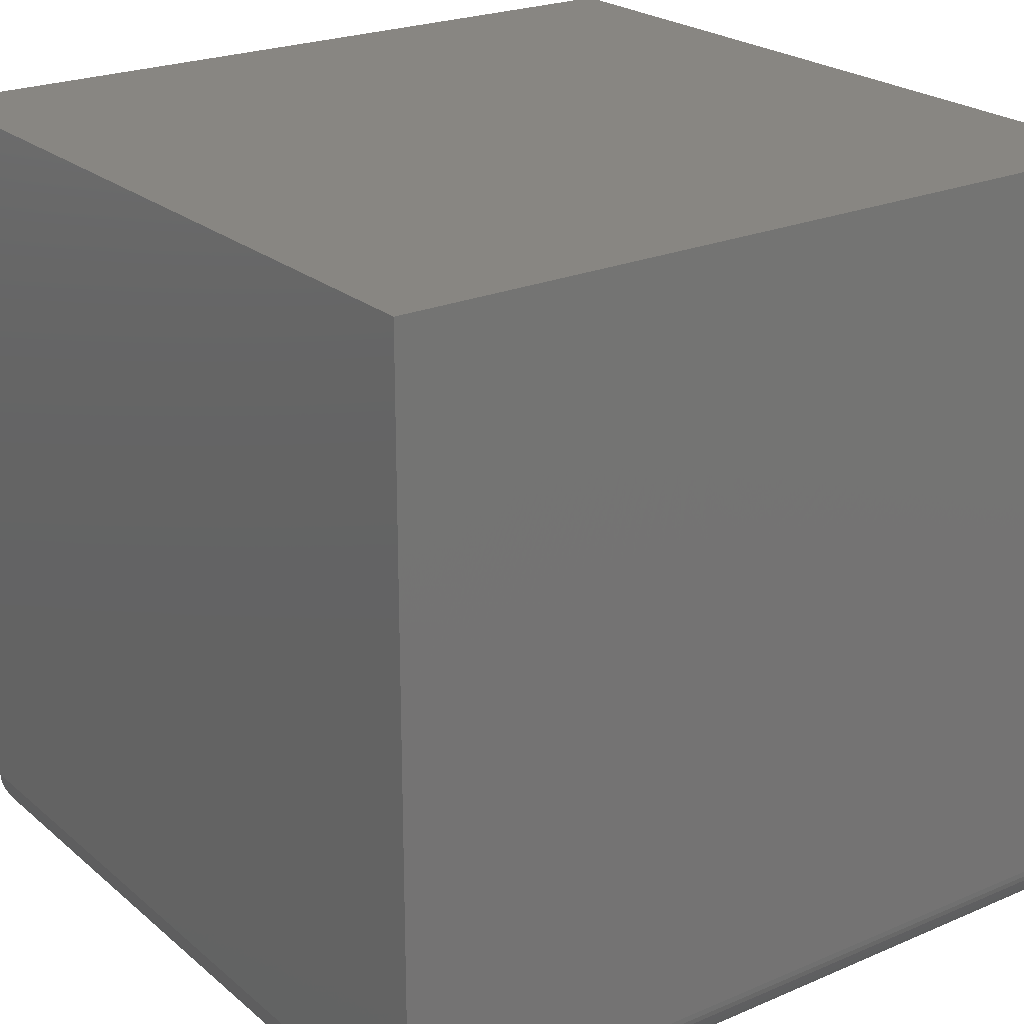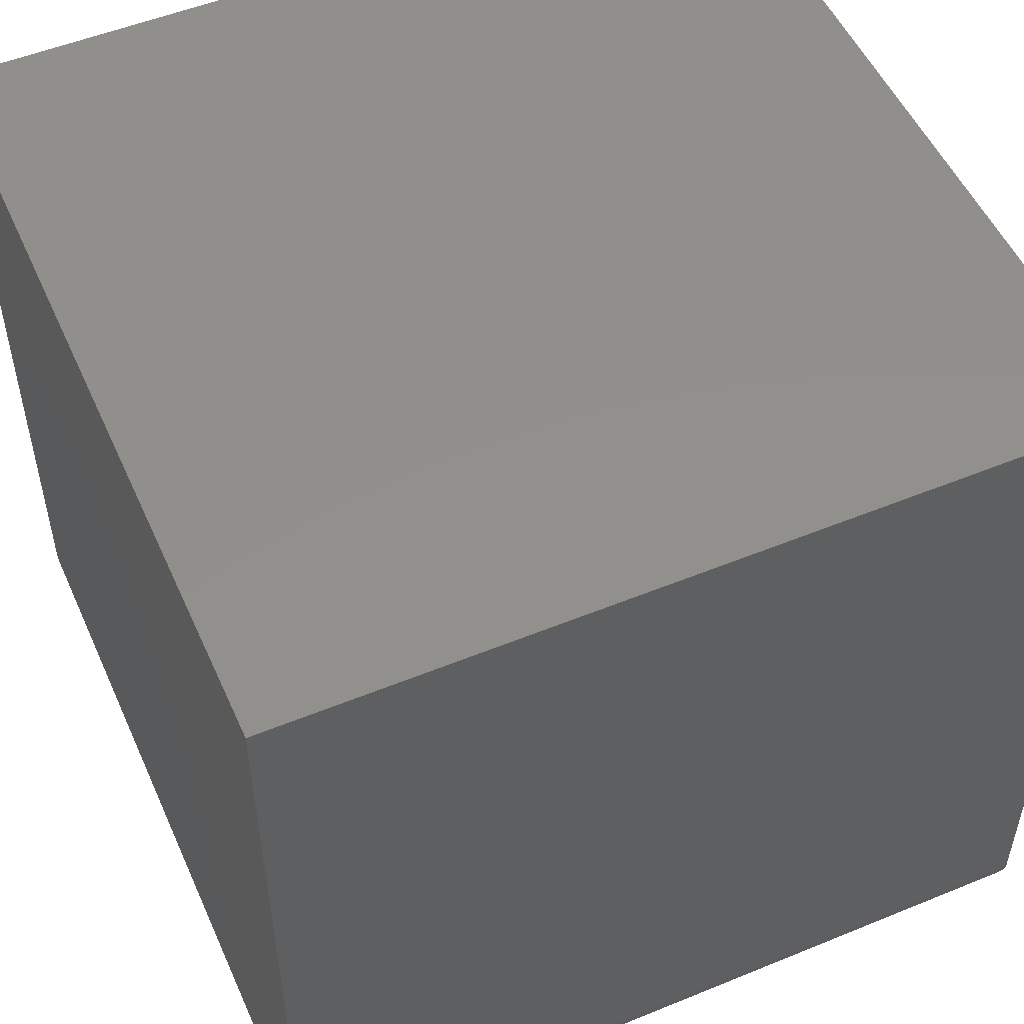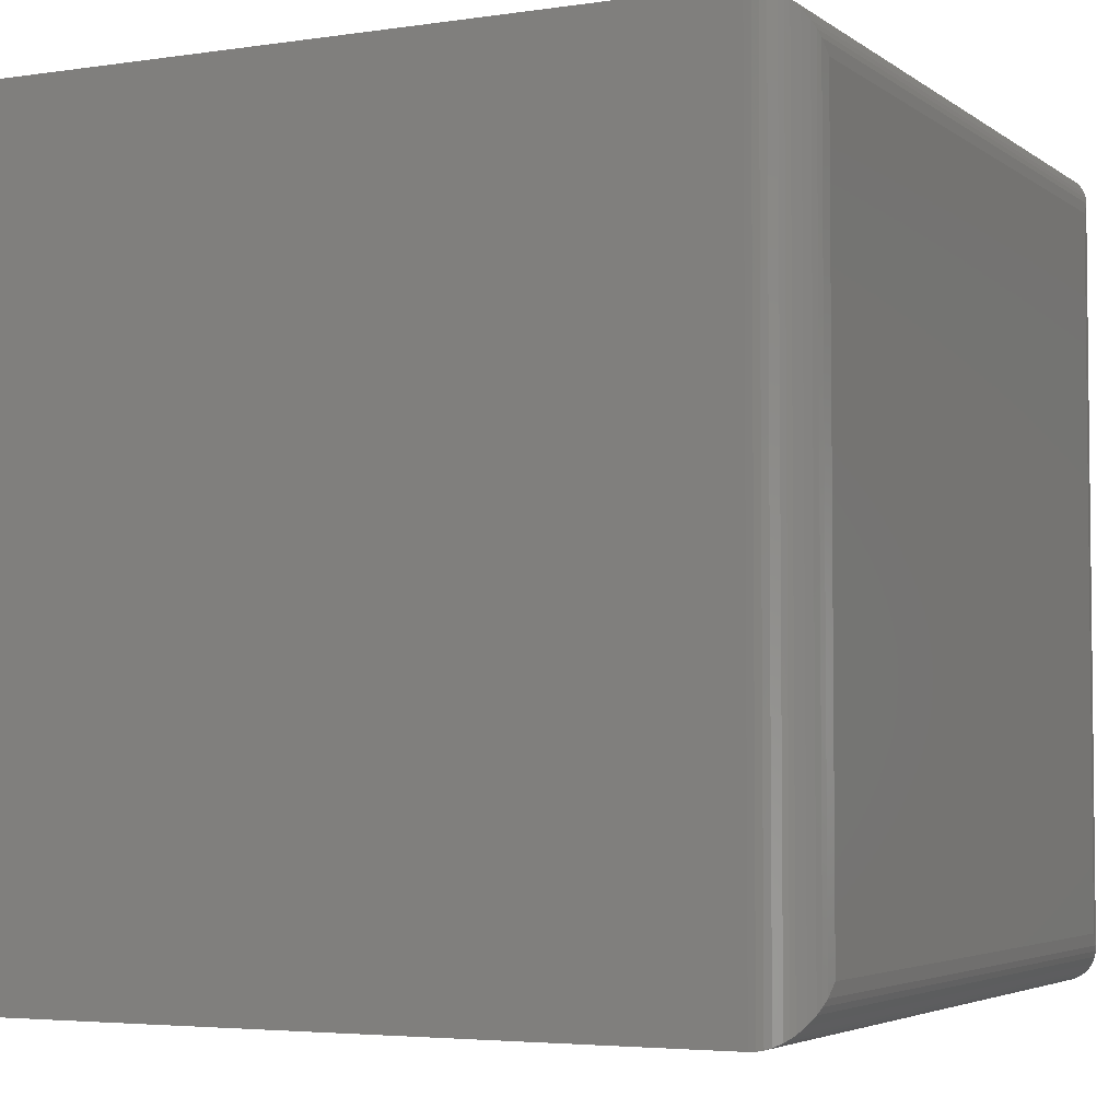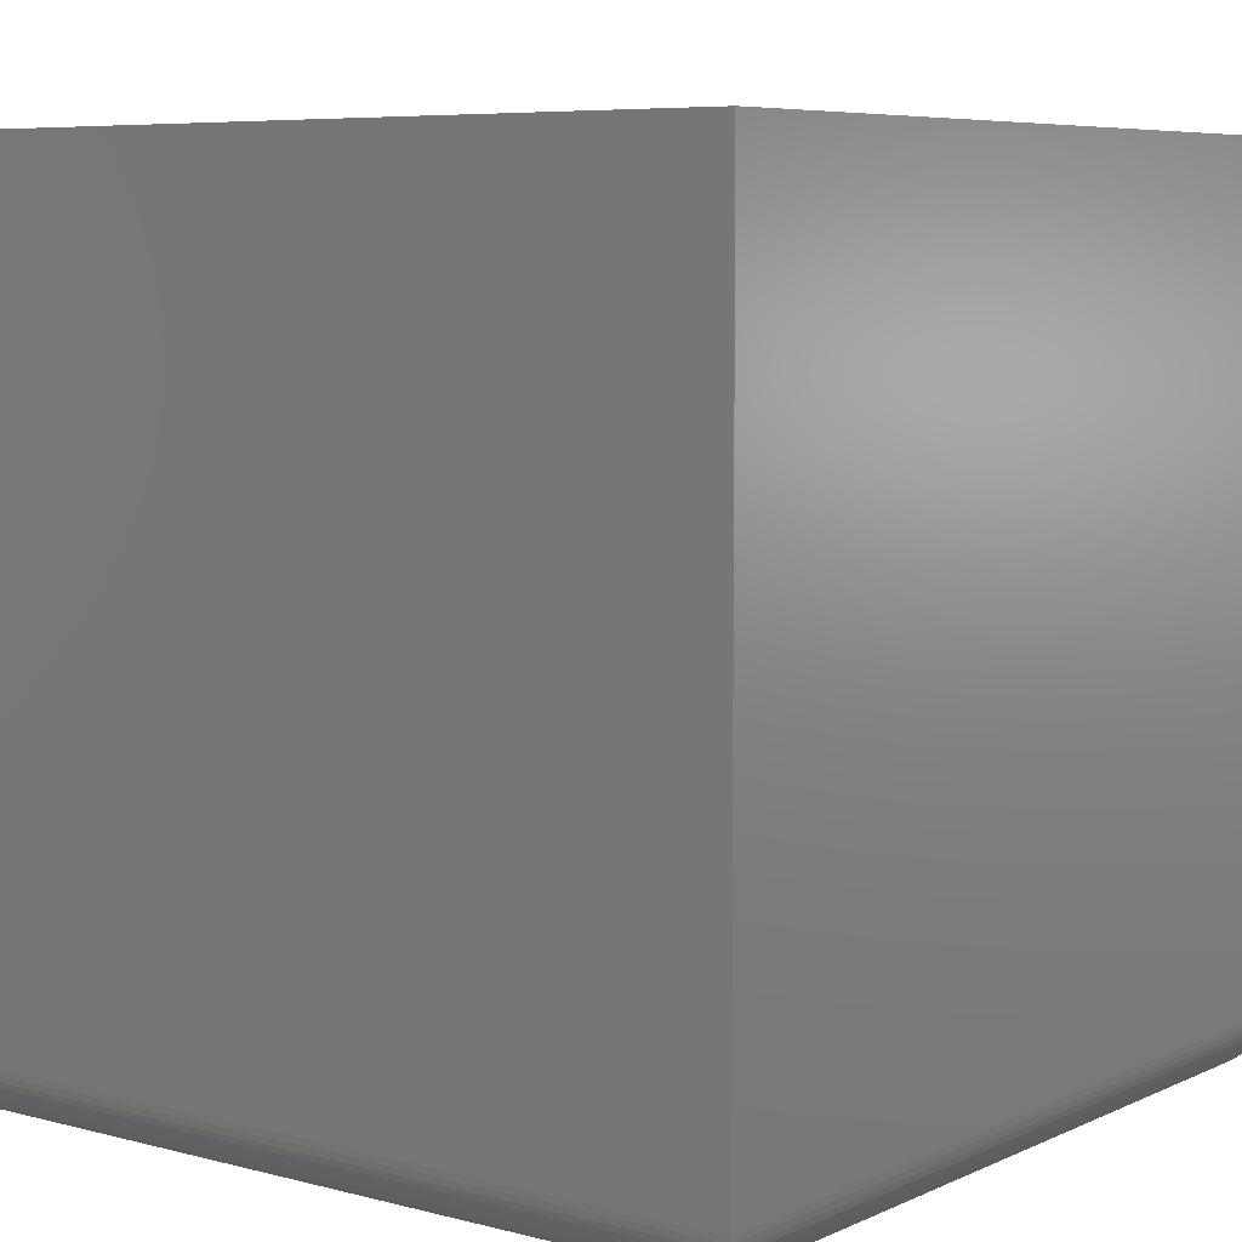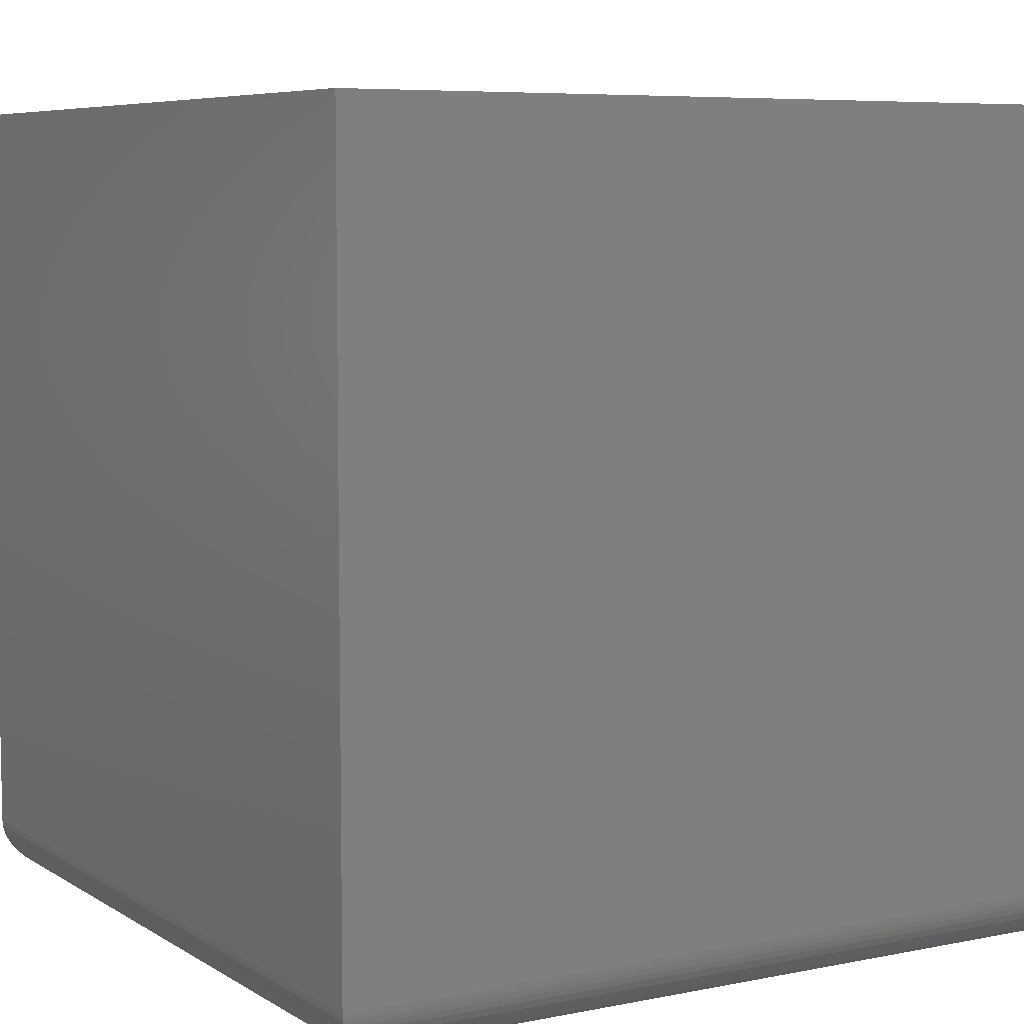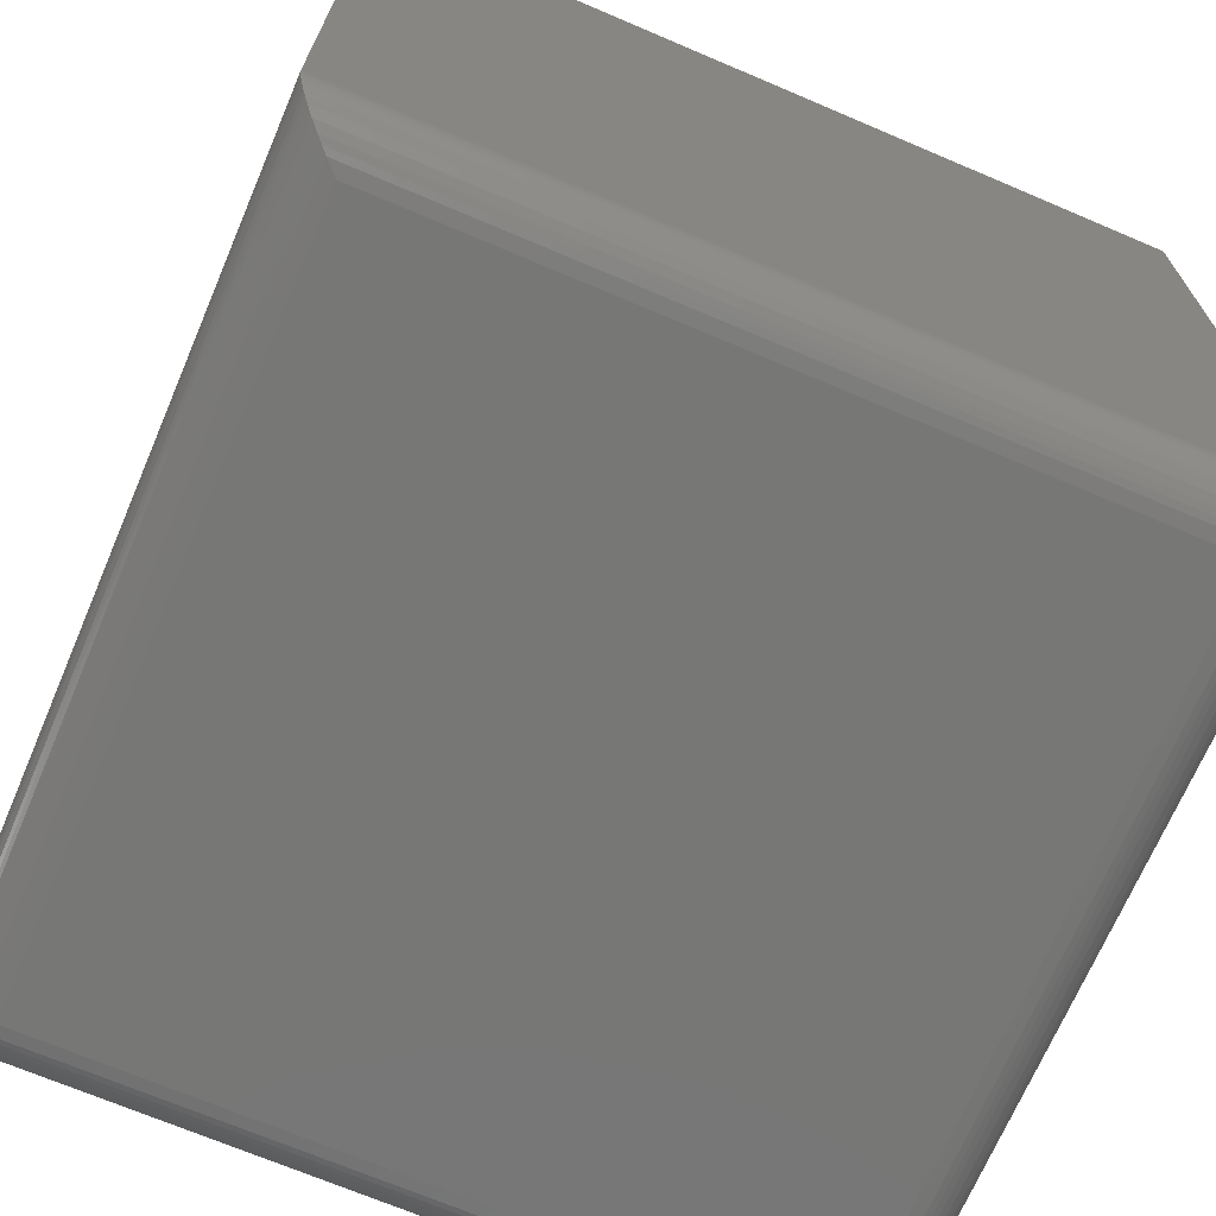
<metadata>
{"format":"stl","ext":"stl","renderer":"f3d","projection":"perspective","resolution":1024,"background":"white","views":[{"elev":23.2,"azim":-35.9,"up":"+Y"},{"elev":52.4,"azim":66.2,"up":"+Y"},{"elev":-4.1,"azim":-63.9,"up":"+Z"},{"elev":6.7,"azim":-52.5,"up":"+Y"},{"elev":6.7,"azim":59.2,"up":"+Y"},{"elev":-69.6,"azim":-23.1,"up":"+Y"}]}
</metadata>
<code>
# stl→obj: 52 verts, 100 faces
v -0.3906 -0.75 -0.2109
v 0.2656 -0.75 -0.2109
v -0.3906 -0.75 0.4453
v 0.2656 -0.75 0.4453
v -0.4375 4.163e-17 0.4922
v -0.4375 0 -0.2578
v -0.4375 -0.7031 0.4922
v -0.4375 -0.7031 -0.2578
v 0.3125 8.327e-17 0.4922
v 0.3125 -0.7031 0.4922
v 0.3125 4.163e-17 -0.2578
v 0.3125 -0.7031 -0.2578
v 0.2769 -0.7486 -0.2222
v 0.2769 -0.7486 0.4566
v 0.3121 -0.7089 -0.2575
v 0.3111 -0.7145 0.4908
v 0.3111 -0.7145 -0.2564
v 0.3094 -0.7199 0.4891
v 0.3094 -0.7199 -0.2547
v 0.3061 -0.7268 0.4858
v 0.3061 -0.7268 -0.2514
v 0.3036 -0.7307 0.4832
v 0.3036 -0.7307 -0.2489
v 0.3008 -0.7342 0.4804
v 0.3008 -0.7342 -0.2461
v 0.2945 -0.74 0.4742
v 0.2945 -0.74 -0.2399
v 0.2877 -0.7445 0.4674
v 0.2877 -0.7445 -0.233
v 0.2824 -0.7469 0.4621
v 0.2824 -0.7469 -0.2277
v 0.3121 -0.7089 0.4918
v -0.4019 -0.7486 -0.2222
v -0.4371 -0.7089 -0.2575
v -0.4361 -0.7145 -0.2564
v -0.4344 -0.7199 -0.2547
v -0.4311 -0.7268 -0.2514
v -0.4286 -0.7307 -0.2489
v -0.4258 -0.7342 -0.2461
v -0.4195 -0.74 -0.2399
v -0.4127 -0.7445 -0.233
v -0.4074 -0.7469 -0.2277
v -0.4019 -0.7486 0.4566
v -0.4371 -0.7089 0.4918
v -0.4361 -0.7145 0.4908
v -0.4344 -0.7199 0.4891
v -0.4311 -0.7268 0.4858
v -0.4286 -0.7307 0.4832
v -0.4258 -0.7342 0.4804
v -0.4195 -0.74 0.4742
v -0.4127 -0.7445 0.4674
v -0.4074 -0.7469 0.4621
f 1 2 3
f 3 2 4
f 5 6 7
f 7 6 8
f 9 5 10
f 10 5 7
f 11 9 12
f 12 9 10
f 6 11 8
f 8 11 12
f 4 13 14
f 4 2 13
f 15 16 17
f 17 16 18
f 17 18 19
f 19 18 20
f 19 20 21
f 21 20 22
f 21 22 23
f 23 22 24
f 23 24 25
f 25 24 26
f 25 26 27
f 27 26 28
f 27 28 29
f 29 28 30
f 29 30 31
f 31 30 14
f 31 14 13
f 12 10 15
f 15 10 32
f 15 32 16
f 2 33 13
f 2 1 33
f 34 17 35
f 35 17 19
f 35 19 36
f 36 19 21
f 36 21 37
f 37 21 23
f 37 23 38
f 38 23 25
f 38 25 39
f 39 25 27
f 39 27 40
f 40 27 29
f 40 29 41
f 41 29 31
f 41 31 42
f 42 31 13
f 42 13 33
f 8 12 34
f 34 12 15
f 34 15 17
f 1 43 33
f 1 3 43
f 44 35 45
f 45 35 36
f 45 36 46
f 46 36 37
f 46 37 47
f 47 37 38
f 47 38 48
f 48 38 39
f 48 39 49
f 49 39 40
f 49 40 50
f 50 40 41
f 50 41 51
f 51 41 42
f 51 42 52
f 52 42 33
f 52 33 43
f 7 8 44
f 44 8 34
f 44 34 35
f 3 14 43
f 3 4 14
f 32 45 16
f 16 45 46
f 16 46 18
f 18 46 47
f 18 47 20
f 20 47 48
f 20 48 22
f 22 48 49
f 22 49 24
f 24 49 50
f 24 50 26
f 26 50 51
f 26 51 28
f 28 51 52
f 28 52 30
f 30 52 43
f 30 43 14
f 10 7 32
f 32 7 44
f 32 44 45
f 6 5 11
f 11 5 9

</code>
